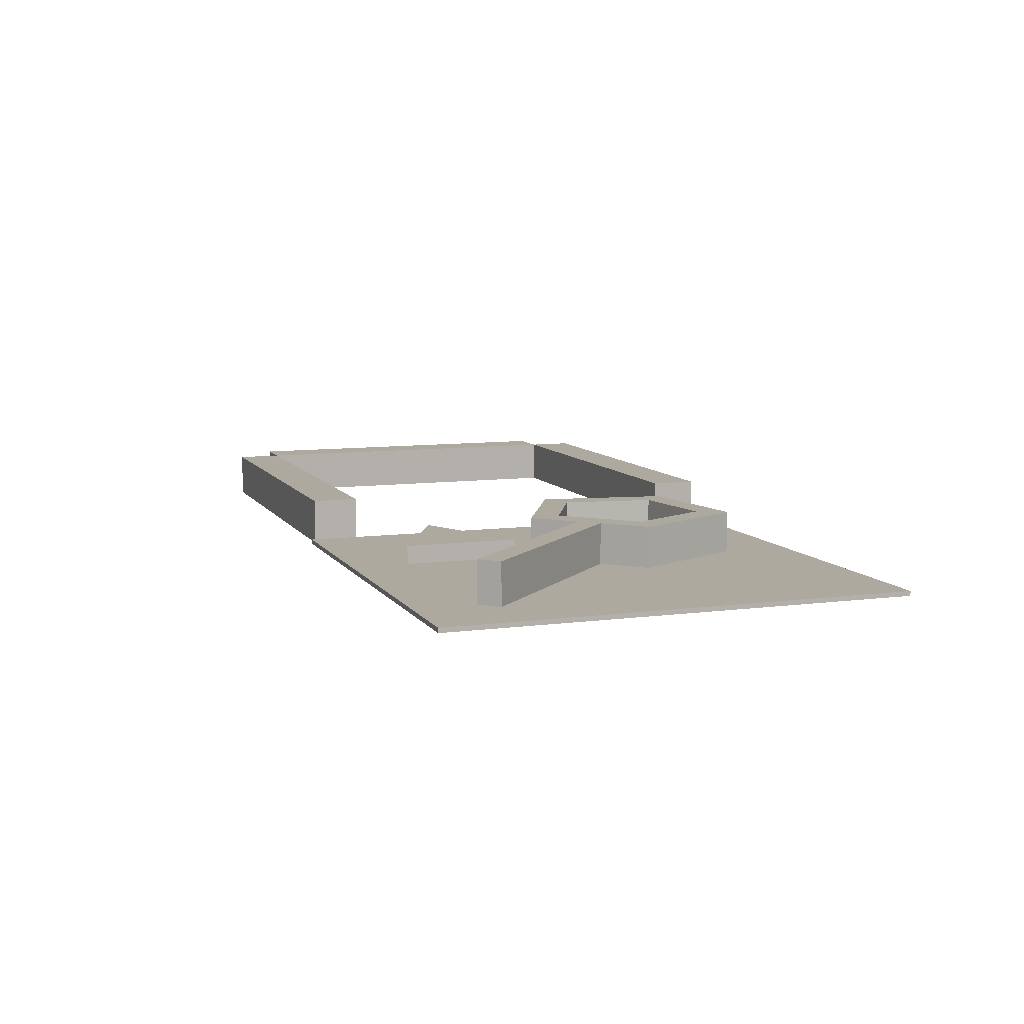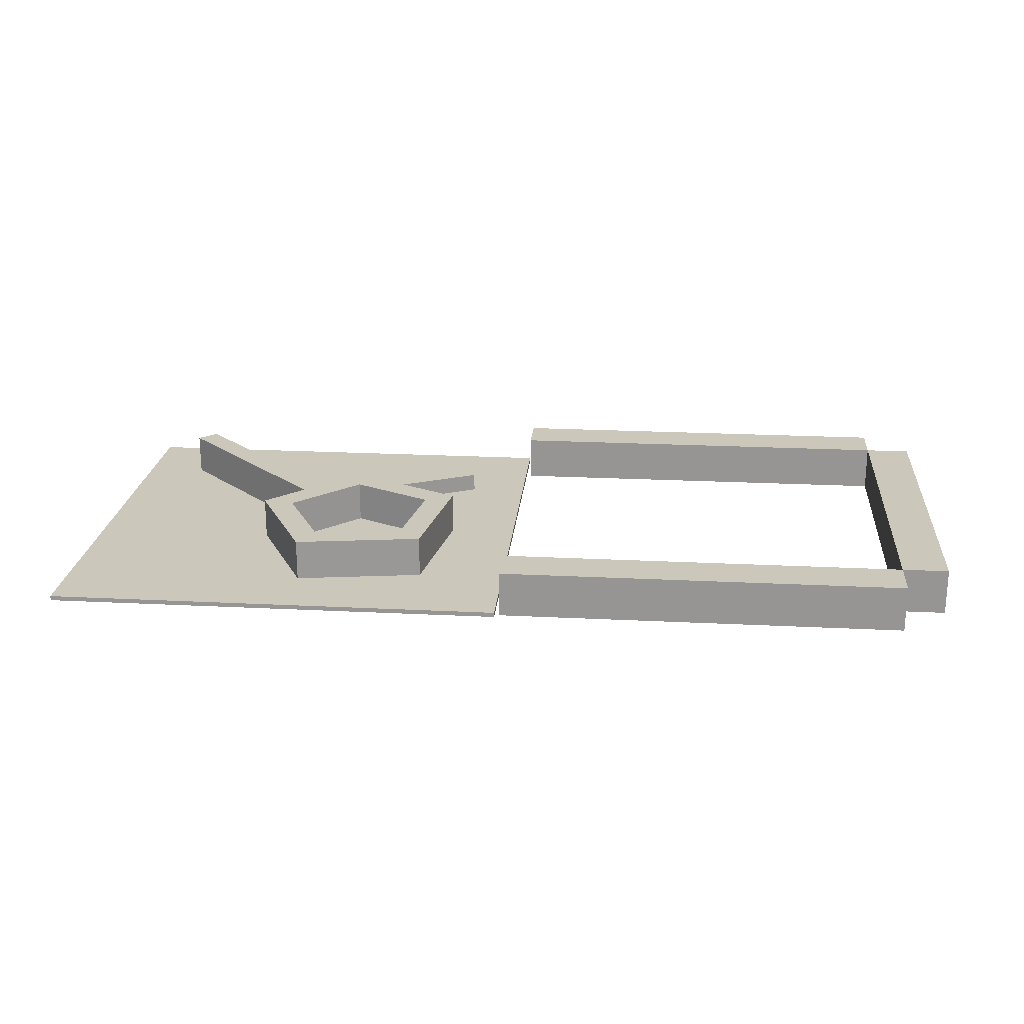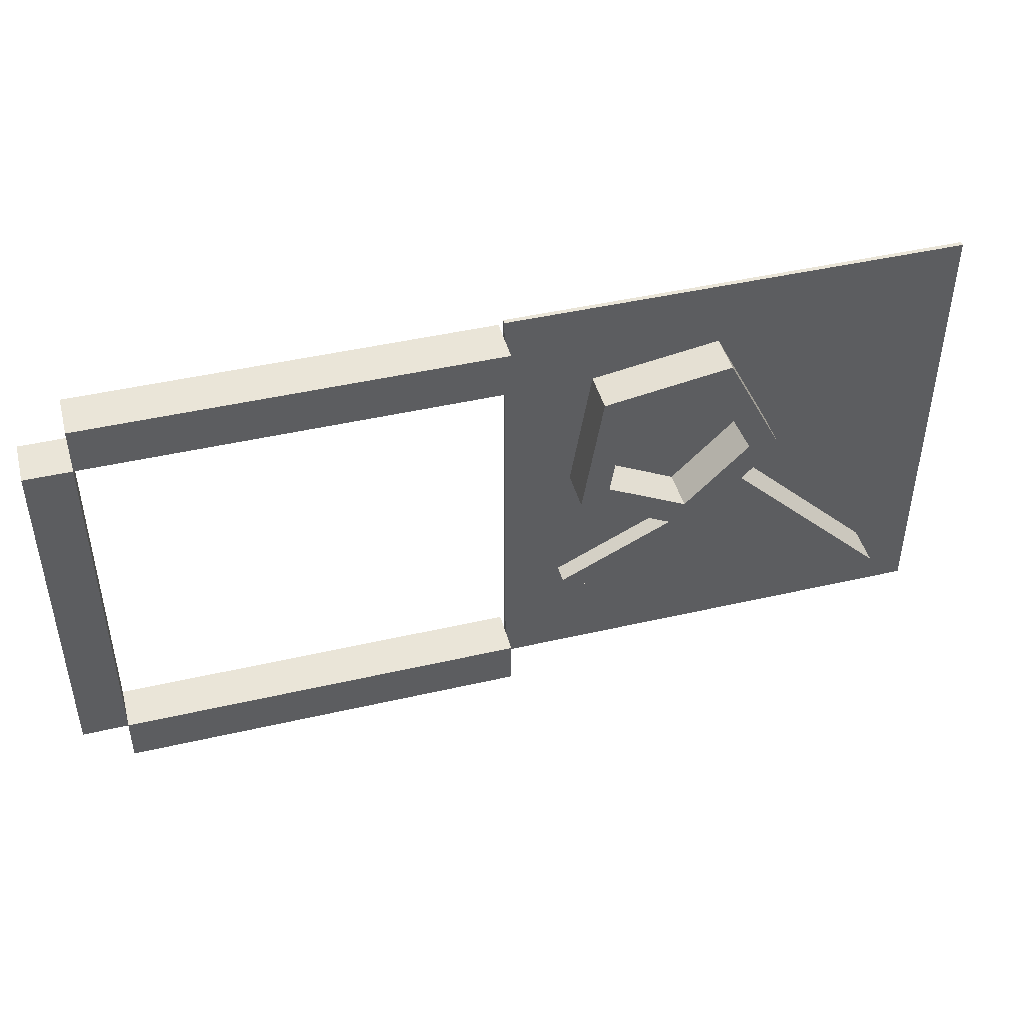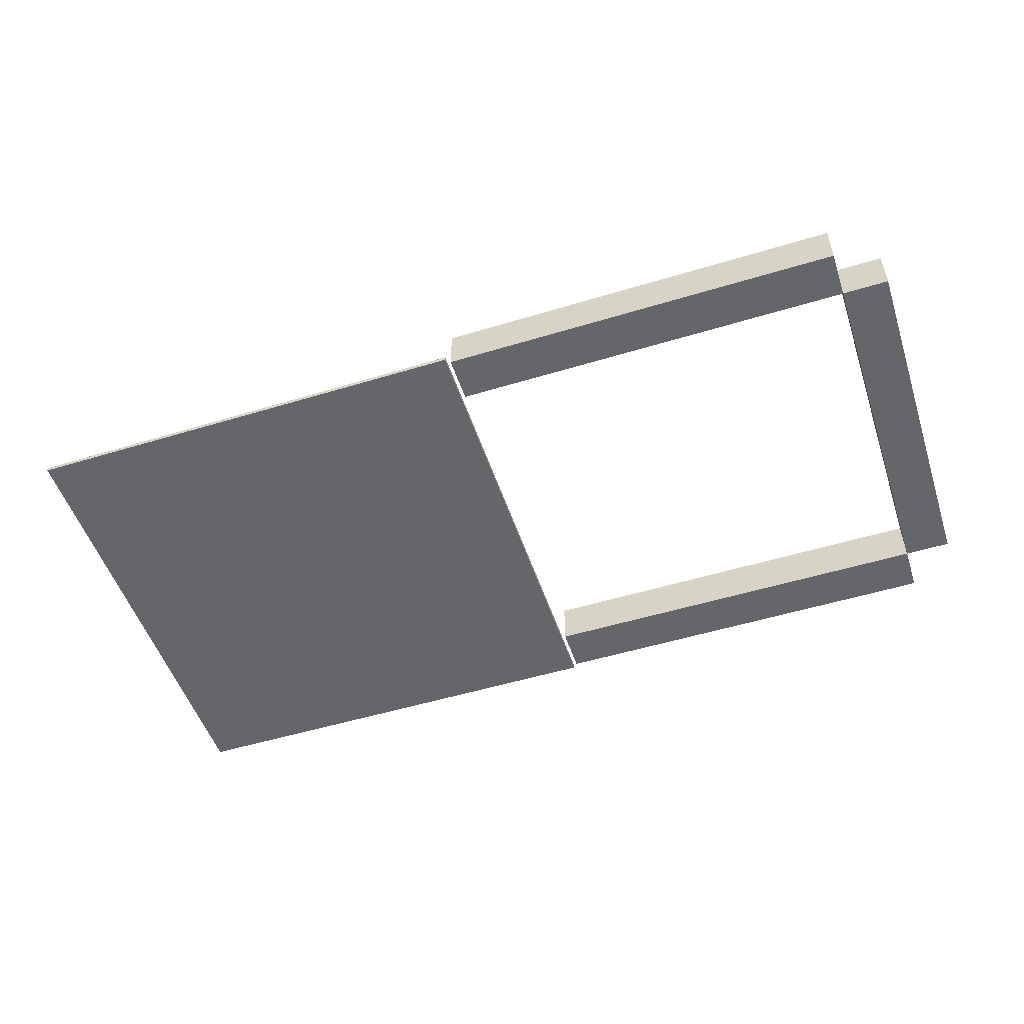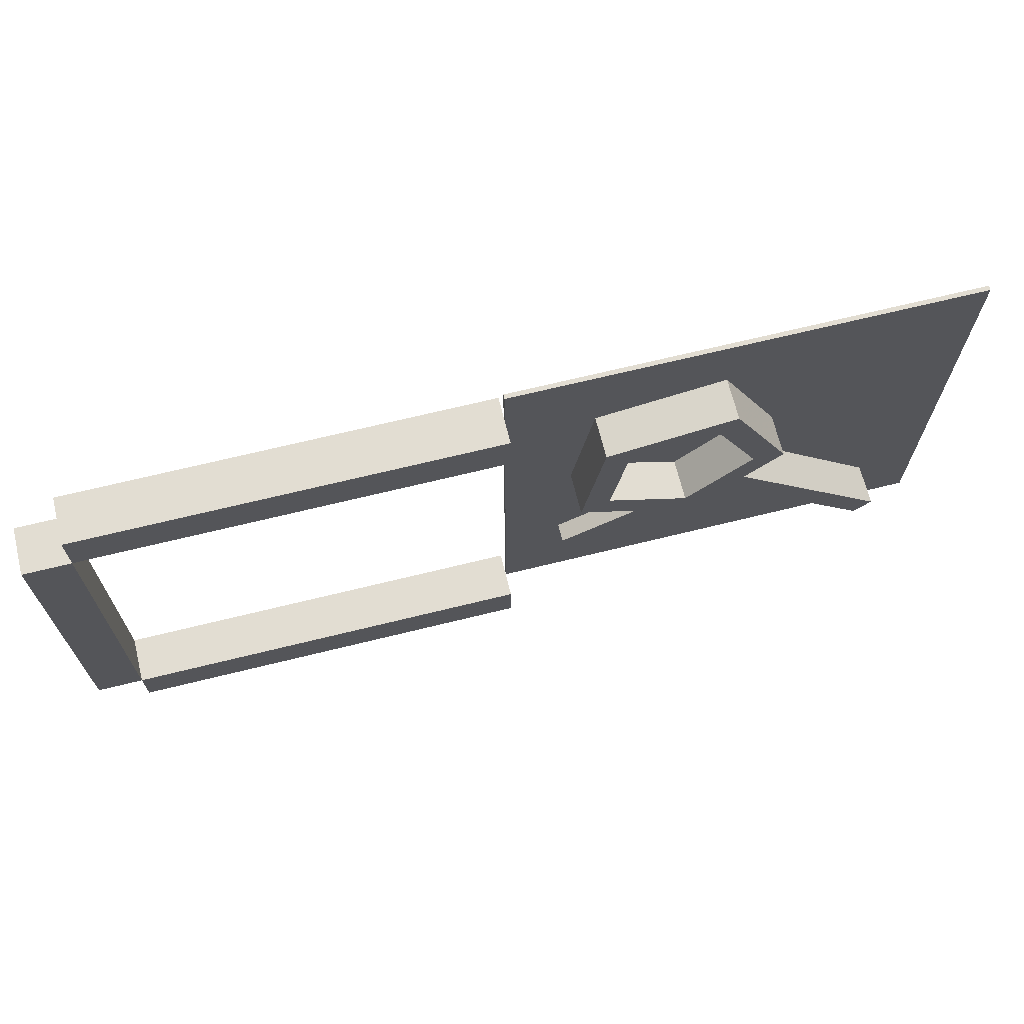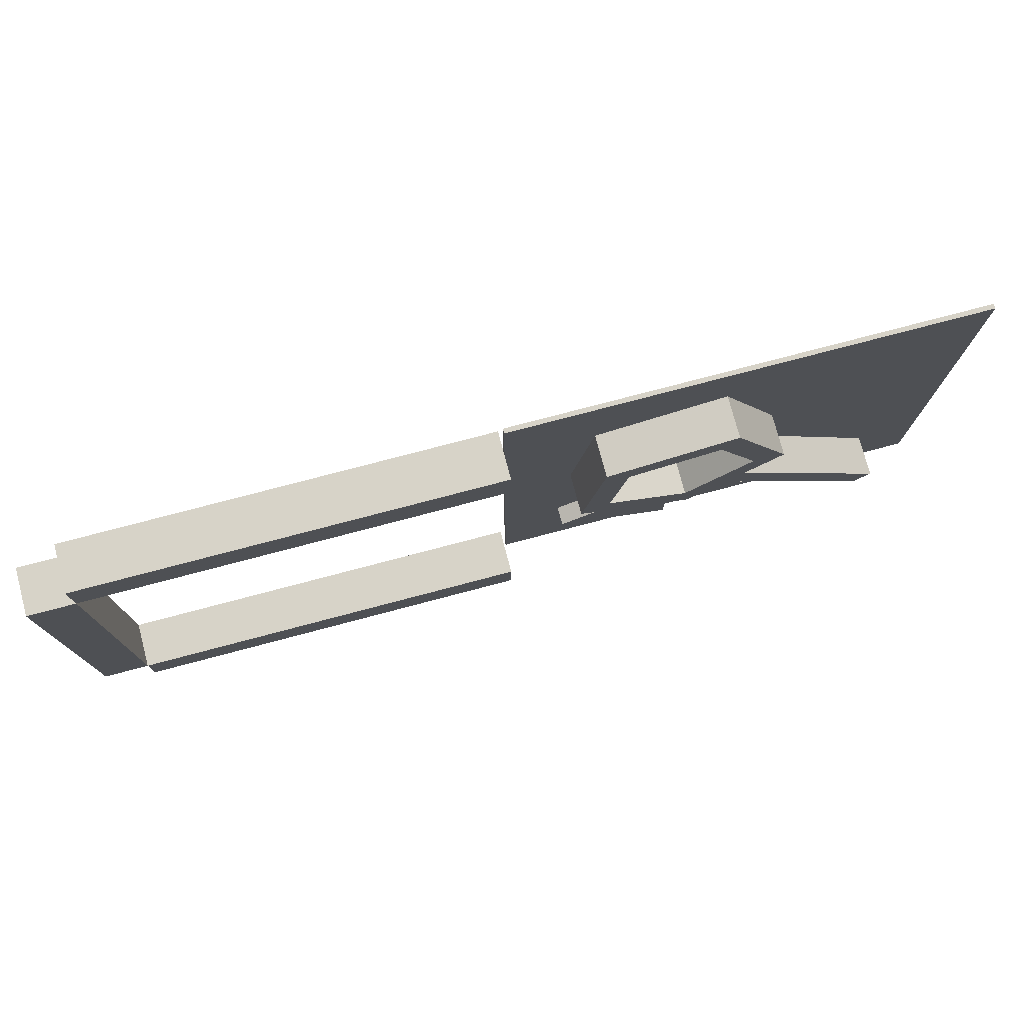
<metadata>
{"format":"obj","ext":"obj","renderer":"f3d","projection":"perspective","resolution":1024,"background":"white","views":[{"elev":9.0,"azim":-109.7,"up":"+Y"},{"elev":21.7,"azim":5.1,"up":"+Y"},{"elev":44.9,"azim":165.0,"up":"+Z"},{"elev":-51.9,"azim":18.2,"up":"+Y"},{"elev":68.2,"azim":166.1,"up":"+Z"},{"elev":76.6,"azim":165.2,"up":"+Z"}]}
</metadata>
<code>
o Platform
v -0.5 0.01 0.5
v 0.5 0.01 -0.5
v -0.5 0.01 -0.5
v -0.5 0 -0.5
v -0.5 0 0.5
v 0.5 0 0.5
v 0.5 0.01 0.5
v 0.5 0 -0.5
f 1 2 3
f 4 1 3
f 1 4 5
f 6 1 5
f 1 6 7
f 6 2 7
f 2 6 8
f 4 2 8
f 6 4 8
f 4 6 5
f 2 4 3
f 2 1 7
o Triangle
v 0.125 0.05 -0.125
v 0.125 0.009 -0.375
v 0.125 0.009 -0.125
v 0.125 0.05 -0.375
v 0.375 0.009 -0.25
v 0.375 0.05 -0.25
f 9 10 11
f 13 9 11
f 9 13 14
f 14 10 12
f 10 14 13
f 11 10 13
f 10 9 12
f 9 14 12
o LeftPlank
v 0.51 0.1 -0.39
v 1.39 0.1 -0.49
v 0.51 0.1 -0.49
v 0.51 0 -0.49
v 0.51 0 -0.39
v 1.39 0 -0.39
v 1.39 0.1 -0.39
v 1.39 0 -0.49
f 15 16 17
f 16 15 21
f 20 15 19
f 15 20 21
f 20 18 22
f 18 20 19
f 18 16 22
f 16 18 17
f 20 16 21
f 16 20 22
f 18 15 17
f 15 18 19
o RightPlank
v 0.51 0.1 0.49
v 1.39 0.1 0.39
v 0.51 0.1 0.39
v 0.51 0 0.39
v 0.51 0 0.49
v 1.39 0 0.49
v 1.39 0.1 0.49
v 1.39 0 0.39
f 23 24 25
f 24 23 29
f 28 23 27
f 23 28 29
f 28 26 30
f 26 28 27
f 26 24 30
f 24 26 25
f 26 23 25
f 23 26 27
f 28 24 29
f 24 28 30
o TopPlank
v 1.39 0.1 0.39
v 1.49 0.1 -0.39
v 1.39 0.1 -0.39
v 1.39 0 -0.39
v 1.39 0 0.39
v 1.49 0 0.39
v 1.49 0.1 0.39
v 1.49 0 -0.39
f 36 31 35
f 31 36 37
f 34 32 38
f 32 34 33
f 36 32 37
f 32 36 38
f 31 32 33
f 32 31 37
f 36 34 38
f 34 36 35
f 34 31 33
f 31 34 35
o MagnifyingGlass
v 0.353 0 0.03263
v 0.1145 0 -0.02529
v 0.1035 0 -0.0945
v 0.2906 0 0.06444
v 0.02313 0 -0.01413
v 0.3092 0 0.3092
v 0.2596 0 0.2596
v -0.3677 0 -0.3304
v -0.3304 0 -0.3677
v -0.01413 0 0.02313
v -0.02529 0 0.1145
v -0.0945 0 0.1035
v 0.06444 0 0.2906
v 0.03263 0 0.353
v 0.1145 0.1 -0.02529
v 0.353 0.1 0.03263
v 0.1035 0.1 -0.0945
v 0.2906 0.1 0.06444
v 0.02313 0.1 -0.01413
v 0.3092 0.1 0.3092
v 0.2596 0.1 0.2596
v -0.3677 0.1 -0.3304
v -0.3304 0.1 -0.3677
v -0.01413 0.1 0.02313
v -0.02529 0.1 0.1145
v -0.0945 0.1 0.1035
v 0.06444 0.1 0.2906
v 0.03263 0.1 0.353
f 53 56 54
f 53 54 55
f 59 58 56
f 58 54 56
f 66 58 59
f 66 59 65
f 66 65 64
f 65 63 64
f 64 63 62
f 63 57 62
f 63 53 57
f 60 62 57
f 60 57 61
f 57 53 55
f 39 40 41
f 49 50 48
f 43 49 48
f 40 49 43
f 45 52 51
f 51 52 50
f 39 44 42
f 44 45 42
f 44 52 45
f 49 51 50
f 48 46 43
f 43 46 47
f 40 43 41
f 42 40 39
f 44 66 52
f 58 66 44
f 54 58 44
f 54 44 39
f 66 50 52
f 66 64 50
f 62 60 46
f 62 46 48
f 50 62 48
f 64 62 50
f 56 40 42
f 56 53 40
f 45 56 42
f 59 56 45
f 65 45 51
f 65 59 45
f 63 65 49
f 49 65 51
f 40 63 49
f 53 63 40
f 61 57 43
f 61 43 47
f 55 39 41
f 55 54 39
f 57 55 41
f 57 41 43
f 60 61 47
f 60 47 46

</code>
